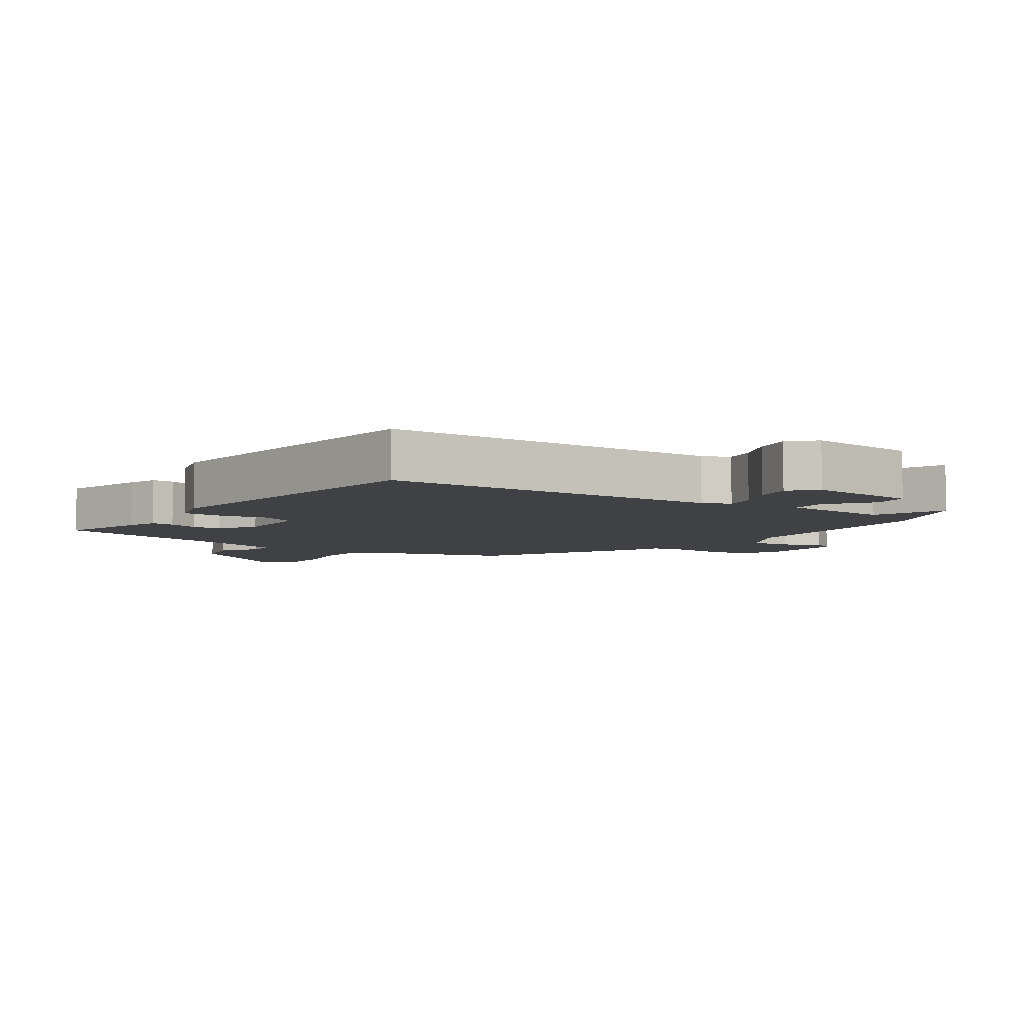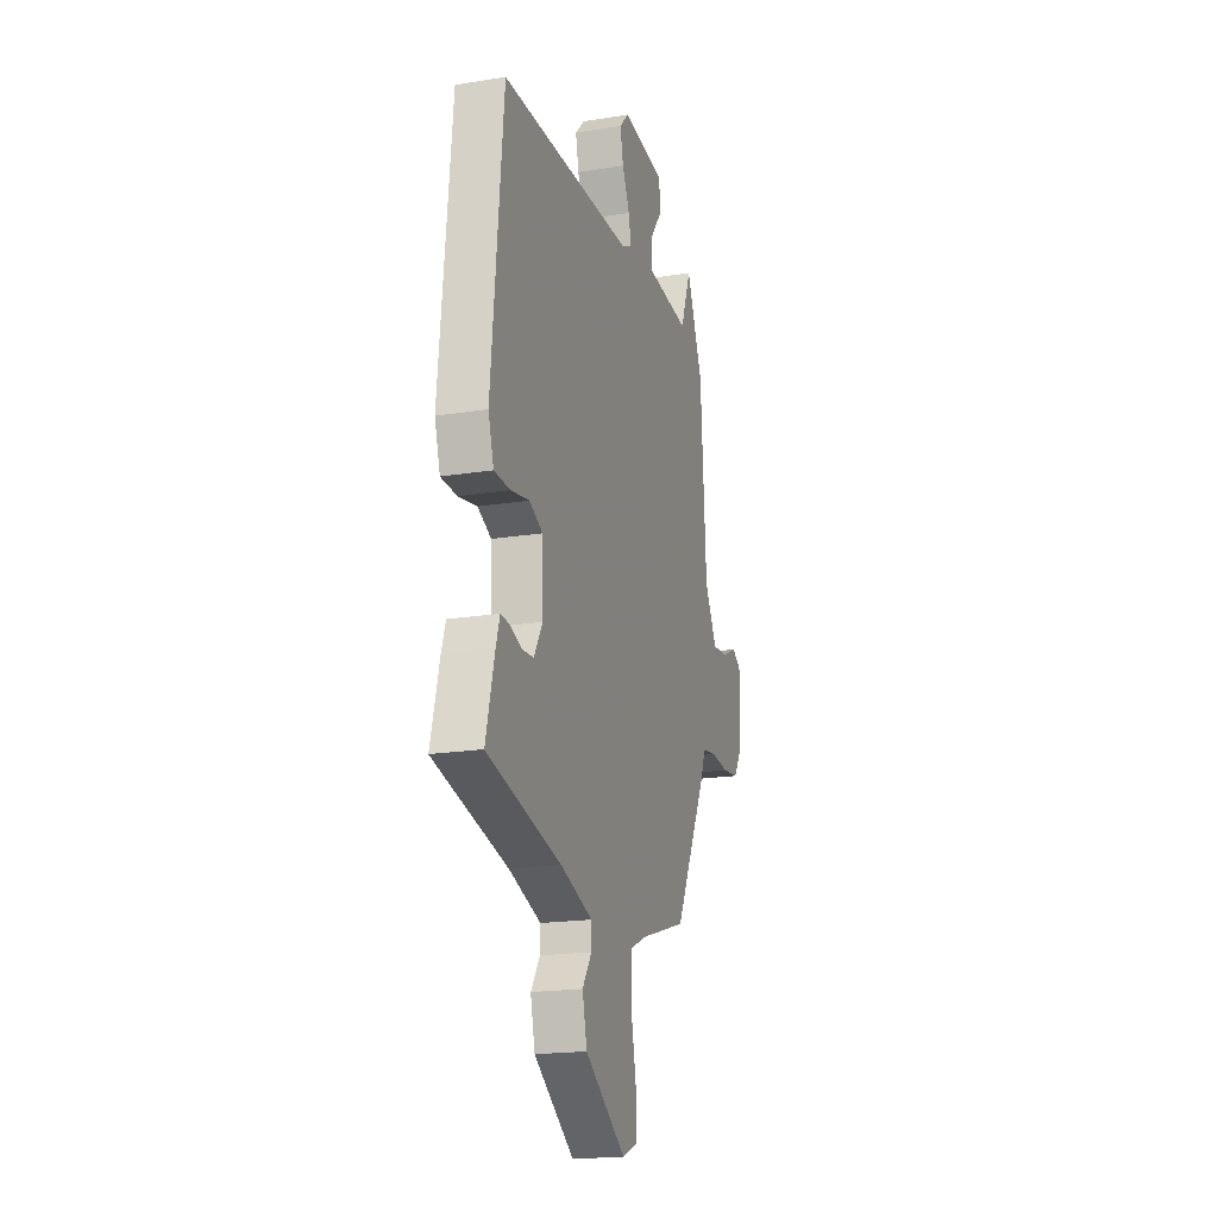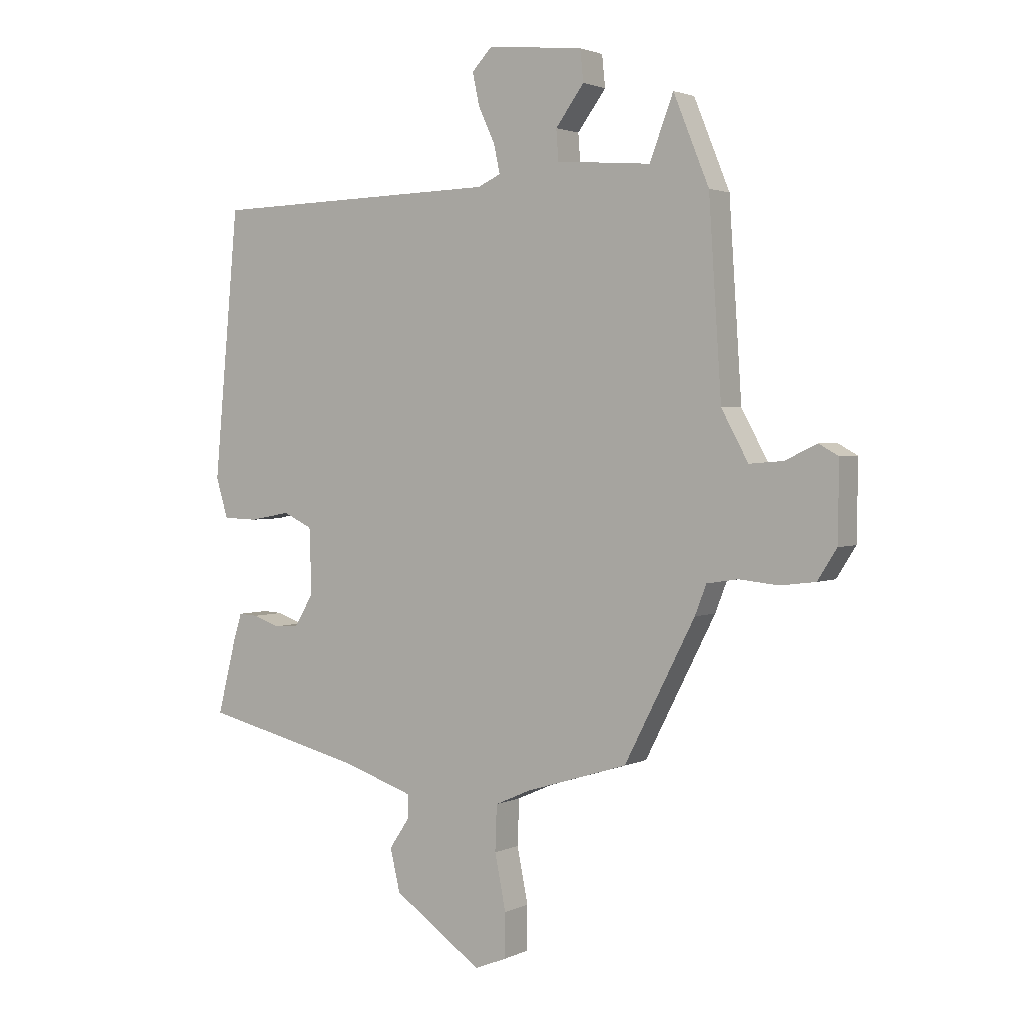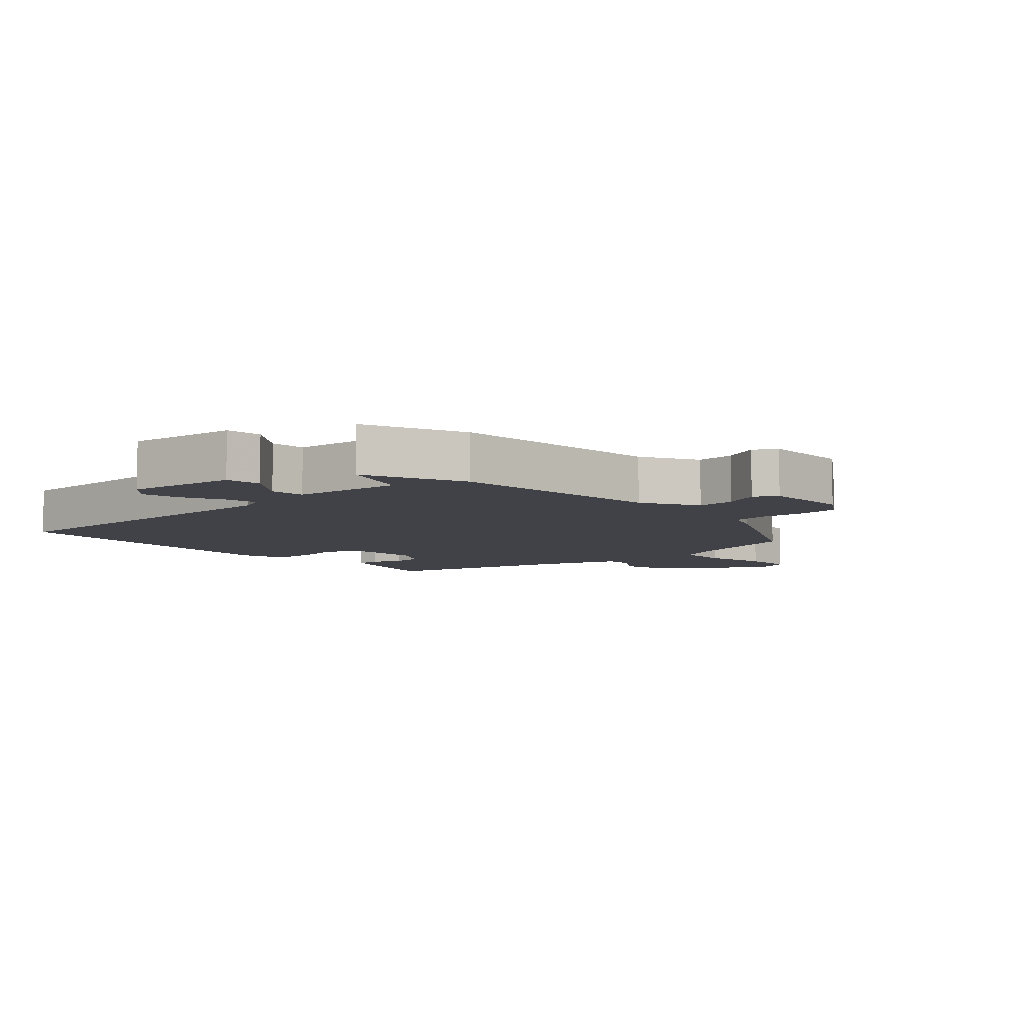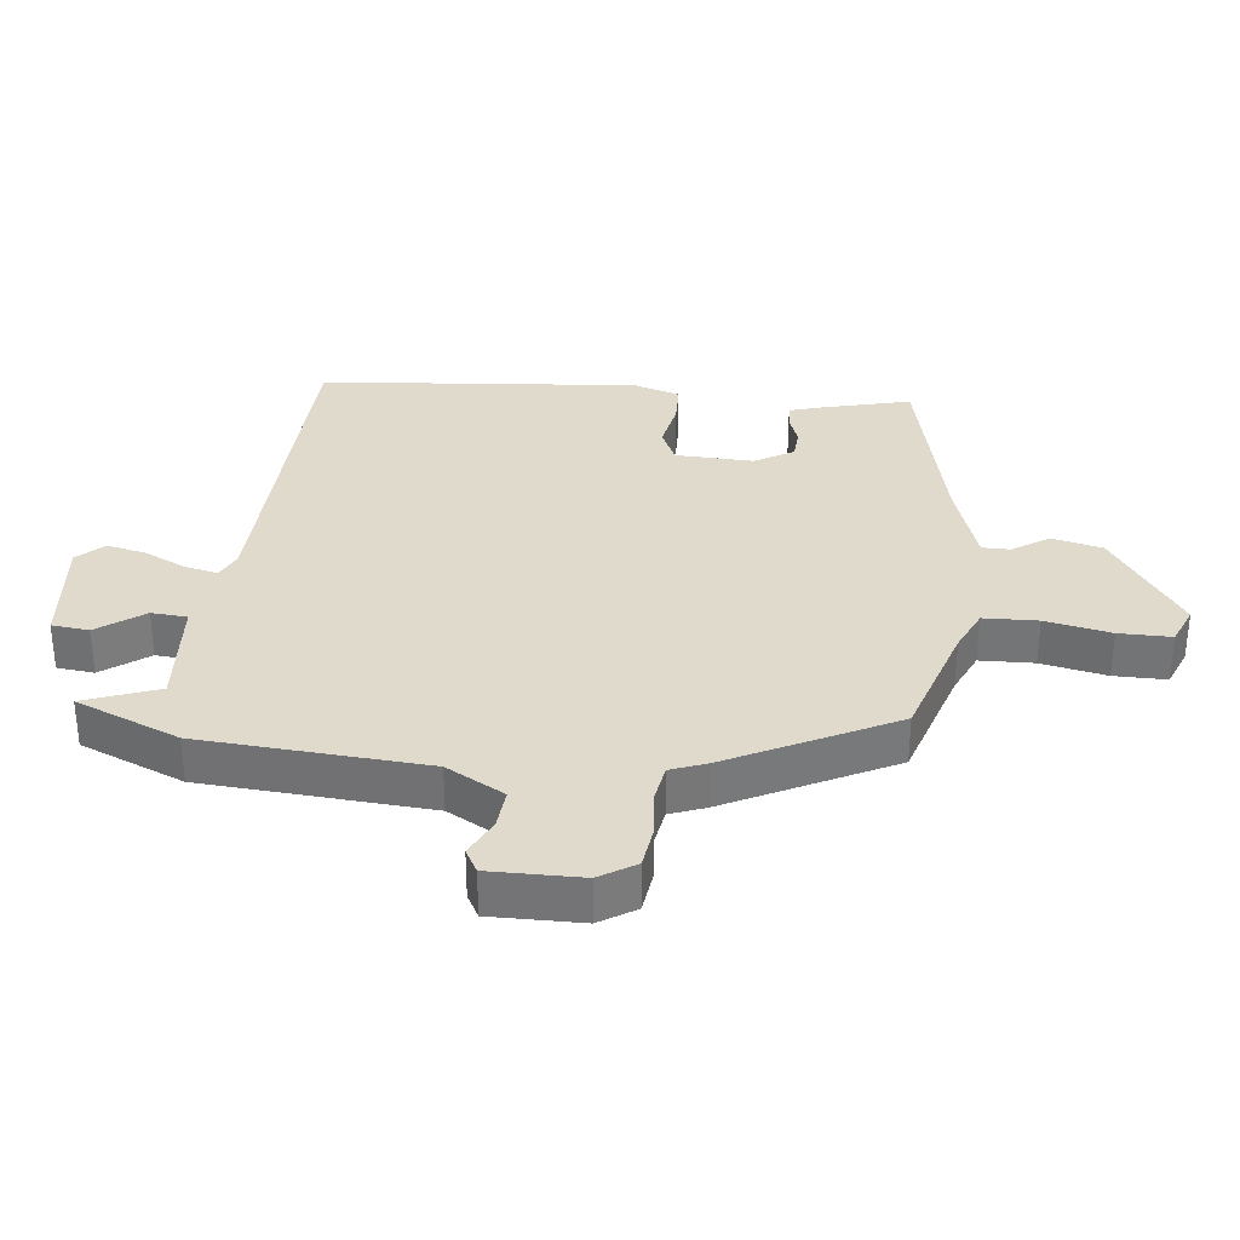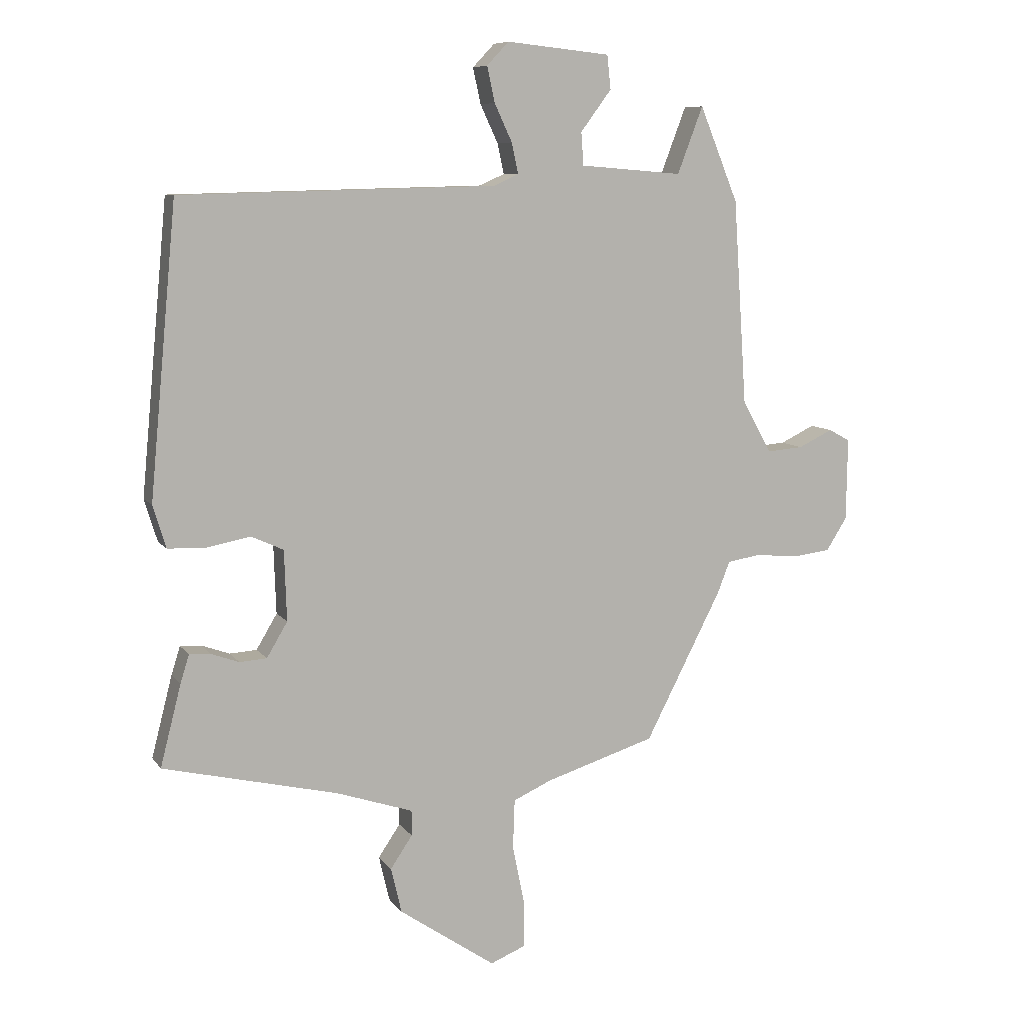
<metadata>
{"format":"obj","ext":"obj","renderer":"f3d","projection":"perspective","resolution":1024,"background":"white","views":[{"elev":-5.8,"azim":-35.1,"up":"+Y"},{"elev":-19.1,"azim":-73.1,"up":"+Z"},{"elev":2.4,"azim":33.0,"up":"+Z"},{"elev":-6.8,"azim":42.2,"up":"+Y"},{"elev":33.0,"azim":96.6,"up":"+Y"},{"elev":8.6,"azim":-20.2,"up":"+Z"}]}
</metadata>
<code>
v -0.508 0.07 -0.421
v -0.473 0.07 -0.284
v -0.458 0.07 -0.236
v -0.422 0.07 -0.238
v -0.375 0.07 -0.255
v -0.329 0.07 -0.252
v -0.294 0.07 -0.193
v -0.298 0.07 -0.074
v -0.352 0.07 -0.049
v -0.426 0.07 -0.063
v -0.49 0.07 -0.061
v -0.512 0.07 0.011
v -0.466 0.07 0.499
v 0.067 0.07 0.512
v 0.109 0.07 0.531
v 0.098 0.07 0.582
v 0.068 0.07 0.646
v 0.055 0.07 0.706
v 0.092 0.07 0.745
v 0.267 0.07 0.727
v 0.273 0.07 0.67
v 0.221 0.07 0.6
v 0.225 0.07 0.545
v 0.398 0.07 0.531
v 0.441 0.07 0.644
v 0.506 0.07 0.485
v 0.529 0.07 0.139
v 0.578 0.07 0.05
v 0.64 0.07 0.055
v 0.698 0.07 0.083
v 0.734 0.07 0.063
v 0.732 0.07 -0.077
v 0.697 0.07 -0.132
v 0.633 0.07 -0.14
v 0.561 0.07 -0.133
v 0.504 0.07 -0.142
v 0.483 0.07 -0.196
v 0.354 0.07 -0.447
v 0.168 0.07 -0.505
v 0.103 0.07 -0.534
v 0.1 0.07 -0.617
v 0.12 0.07 -0.717
v 0.12 0.07 -0.797
v 0.061 0.07 -0.821
v -0.102 0.07 -0.709
v -0.12 0.07 -0.632
v -0.083 0.07 -0.577
v -0.083 0.07 -0.534
v -0.212 0.07 -0.491
v -0.508 0 -0.421
v -0.473 0 -0.284
v -0.458 0 -0.236
v -0.422 0 -0.238
v -0.375 0 -0.255
v -0.329 0 -0.252
v -0.294 0 -0.193
v -0.298 0 -0.074
v -0.352 0 -0.049
v -0.426 0 -0.063
v -0.49 0 -0.061
v -0.512 0 0.011
v -0.466 0 0.499
v 0.067 0 0.512
v 0.109 0 0.531
v 0.098 0 0.582
v 0.068 0 0.646
v 0.055 0 0.706
v 0.092 0 0.745
v 0.267 0 0.727
v 0.273 0 0.67
v 0.221 0 0.6
v 0.225 0 0.545
v 0.398 0 0.531
v 0.441 0 0.644
v 0.506 0 0.485
v 0.529 0 0.139
v 0.578 0 0.05
v 0.64 0 0.055
v 0.698 0 0.083
v 0.734 0 0.063
v 0.732 0 -0.077
v 0.697 0 -0.132
v 0.633 0 -0.14
v 0.561 0 -0.133
v 0.504 0 -0.142
v 0.483 0 -0.196
v 0.354 0 -0.447
v 0.168 0 -0.505
v 0.103 0 -0.534
v 0.1 0 -0.617
v 0.12 0 -0.717
v 0.12 0 -0.797
v 0.061 0 -0.821
v -0.102 0 -0.709
v -0.12 0 -0.632
v -0.083 0 -0.577
v -0.083 0 -0.534
v -0.212 0 -0.491
f 45 46 47
f 44 45 47
f 43 44 47
f 42 43 47
f 41 42 47
f 40 41 47 48
f 39 40 48 49
f 49 1 2
f 39 49 2
f 38 39 2
f 37 38 2
f 36 37 2
f 33 34 35
f 32 33 35
f 31 32 35
f 30 31 35
f 29 30 35
f 28 29 35 36
f 24 25 26 27
f 23 24 27
f 23 27 28 36
f 20 21 22
f 19 20 22
f 18 19 22
f 17 18 22
f 16 17 22
f 15 16 22 23
f 14 15 23 36
f 12 13 14
f 11 12 14
f 10 11 14
f 9 10 14
f 8 9 14 36
f 2 3 4 5
f 2 5 6
f 36 2 6
f 7 8 36
f 6 7 36
f 96 95 94
f 96 94 93
f 96 93 92
f 96 92 91
f 96 91 90
f 97 96 90 89
f 98 97 89 88
f 51 50 98
f 51 98 88
f 51 88 87
f 51 87 86
f 51 86 85
f 84 83 82
f 84 82 81
f 84 81 80
f 84 80 79
f 84 79 78
f 85 84 78 77
f 76 75 74 73
f 76 73 72
f 85 77 76 72
f 71 70 69
f 71 69 68
f 71 68 67
f 71 67 66
f 71 66 65
f 72 71 65 64
f 85 72 64 63
f 63 62 61
f 63 61 60
f 63 60 59
f 63 59 58
f 85 63 58 57
f 54 53 52 51
f 55 54 51
f 55 51 85
f 85 57 56
f 85 56 55
f 1 50 51 2
f 2 51 52 3
f 3 52 53 4
f 4 53 54 5
f 5 54 55 6
f 6 55 56 7
f 7 56 57 8
f 8 57 58 9
f 9 58 59 10
f 10 59 60 11
f 11 60 61 12
f 12 61 62 13
f 13 62 63 14
f 14 63 64 15
f 15 64 65 16
f 16 65 66 17
f 17 66 67 18
f 18 67 68 19
f 19 68 69 20
f 20 69 70 21
f 21 70 71 22
f 22 71 72 23
f 23 72 73 24
f 24 73 74 25
f 25 74 75 26
f 26 75 76 27
f 27 76 77 28
f 28 77 78 29
f 29 78 79 30
f 30 79 80 31
f 31 80 81 32
f 32 81 82 33
f 33 82 83 34
f 34 83 84 35
f 35 84 85 36
f 36 85 86 37
f 37 86 87 38
f 38 87 88 39
f 39 88 89 40
f 40 89 90 41
f 41 90 91 42
f 42 91 92 43
f 43 92 93 44
f 44 93 94 45
f 45 94 95 46
f 46 95 96 47
f 47 96 97 48
f 48 97 98 49
f 49 98 50 1

</code>
